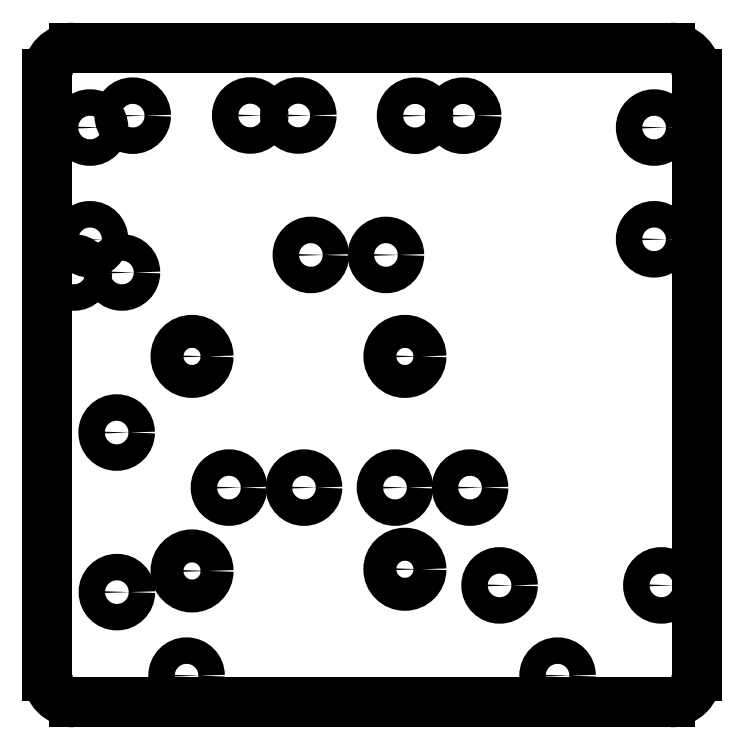
<metadata>
{"format":"dxf","ext":"dxf","renderer":"ezdxf+matplotlib","layout":"modelspace","background":"white","min_lineweight":24,"dpi":150}
</metadata>
<code>
0
SECTION
2
ENTITIES
0
ARC
8
Default
10
108.9
20
139.9
30
0
40
2.5
50
90
51
180
0
CIRCLE
8
Default
10
131.2
20
123
30
0
40
1.245
0
CIRCLE
8
Default
10
110.4
20
134.9
30
0
40
1.245
0
CIRCLE
8
Default
10
113
20
91.28
30
0
40
1.244
0
CIRCLE
8
Default
10
163.4
20
124.4
30
0
40
1.245
0
CIRCLE
8
Default
10
146.1
20
101.1
30
0
40
1.245
0
CIRCLE
8
Default
10
114.4
20
136.1
30
0
40
1.244
0
ARC
8
Default
10
164.9
20
139.9
30
0
40
2.5
50
360
51
450
0
CIRCLE
8
Default
10
163.4
20
134.9
30
0
40
1.245
0
ARC
8
Default
10
108.9
20
83.43
30
0
40
2.5
50
180
51
270
0
ARC
8
Default
10
164.9
20
83.43
30
0
40
2.5
50
270
51
360
0
CIRCLE
8
Default
10
141
20
136
30
0
40
1.245
0
LINE
8
Default
10
108.9
20
142.4
30
0
11
164.9
21
142.4
31
0
0
LINE
8
Default
10
164.9
20
80.93
30
0
11
108.9
21
80.93
31
0
0
CIRCLE
8
Default
10
154.4
20
83.43
30
0
40
1.245
0
CIRCLE
8
Default
10
123.5
20
101.1
30
0
40
1.245
0
CIRCLE
8
Default
10
125.5
20
136.1
30
0
40
1.244
0
CIRCLE
8
Default
10
120
20
113.4
30
0
40
1.55
0
CIRCLE
8
Default
10
119.5
20
83.43
30
0
40
1.245
0
CIRCLE
8
Default
10
120
20
93.27
30
0
40
1.55
0
CIRCLE
8
Default
10
138.2
20
123
30
0
40
1.245
0
CIRCLE
8
Default
10
140
20
113.4
30
0
40
1.55
0
LINE
8
Default
10
106.4
20
83.43
30
0
11
106.4
21
139.9
31
0
0
CIRCLE
8
Default
10
108.9
20
121.3
30
0
40
1.244
0
CIRCLE
8
Default
10
148.9
20
91.92
30
0
40
1.244
0
CIRCLE
8
Default
10
139.1
20
101.1
30
0
40
1.245
0
CIRCLE
8
Default
10
145.5
20
136
30
0
40
1.245
0
CIRCLE
8
Default
10
110.4
20
124.4
30
0
40
1.245
0
CIRCLE
8
Default
10
164.1
20
91.92
30
0
40
1.244
0
CIRCLE
8
Default
10
112.9
20
106.3
30
0
40
1.244
0
LINE
8
Default
10
167.4
20
139.9
30
0
11
167.4
21
83.43
31
0
0
CIRCLE
8
Default
10
113.4
20
121.3
30
0
40
1.244
0
CIRCLE
8
Default
10
130
20
136.1
30
0
40
1.244
0
CIRCLE
8
Default
10
140
20
93.43
30
0
40
1.55
0
CIRCLE
8
Default
10
130.5
20
101.1
30
0
40
1.245
0
ENDSEC
0
EOF

</code>
